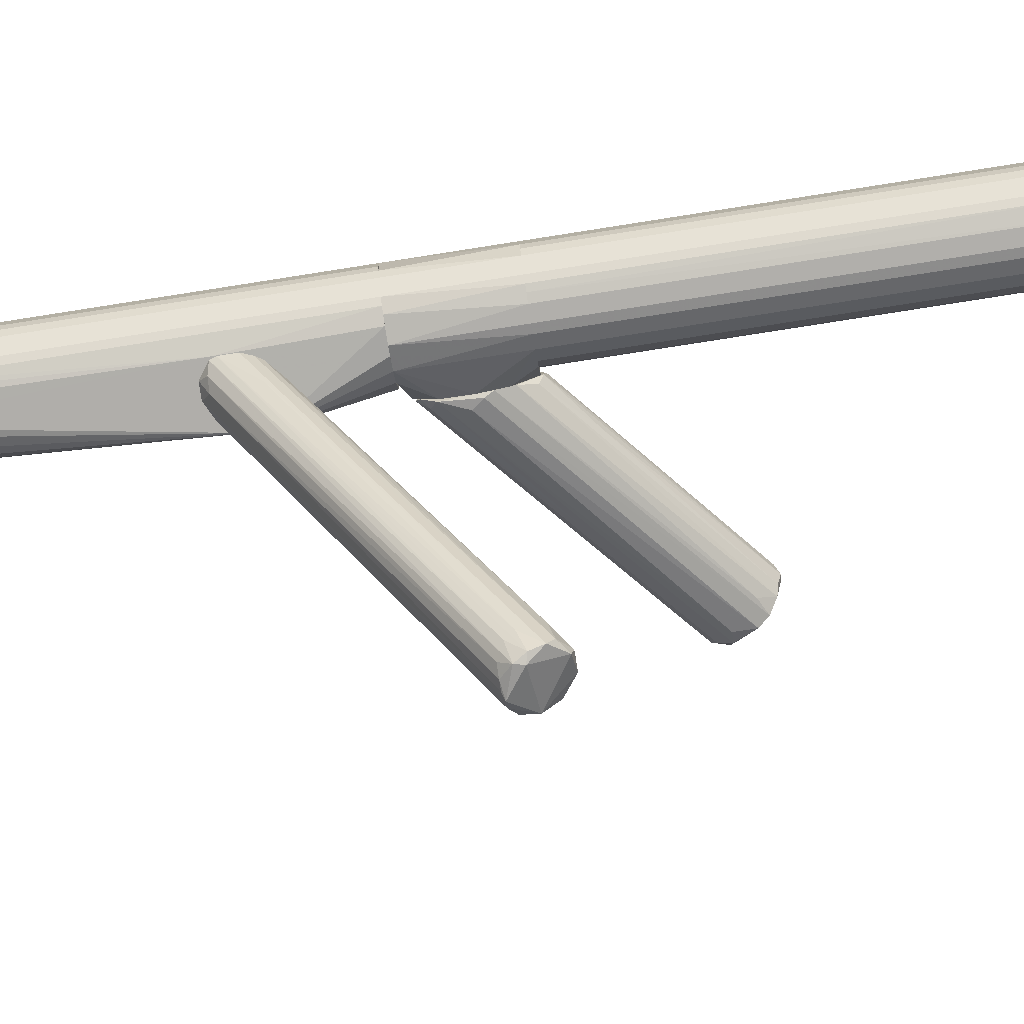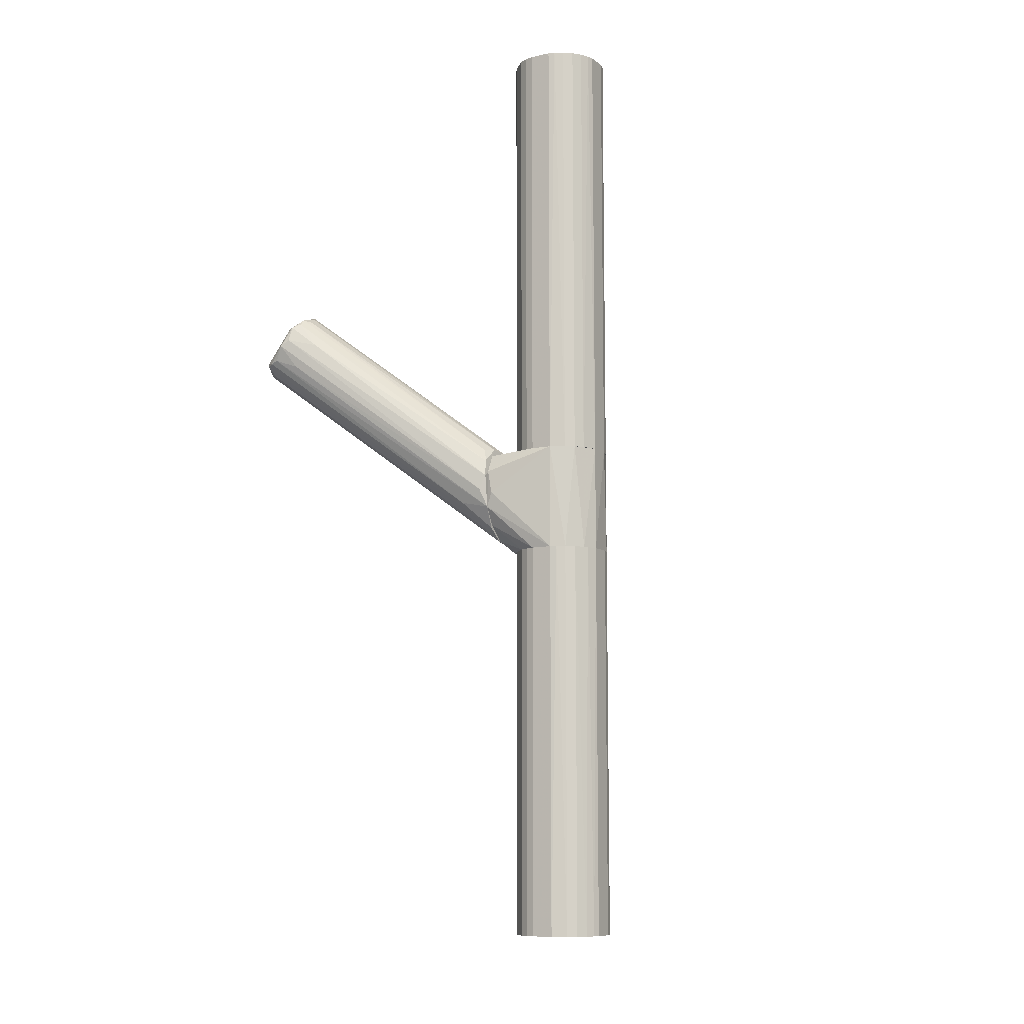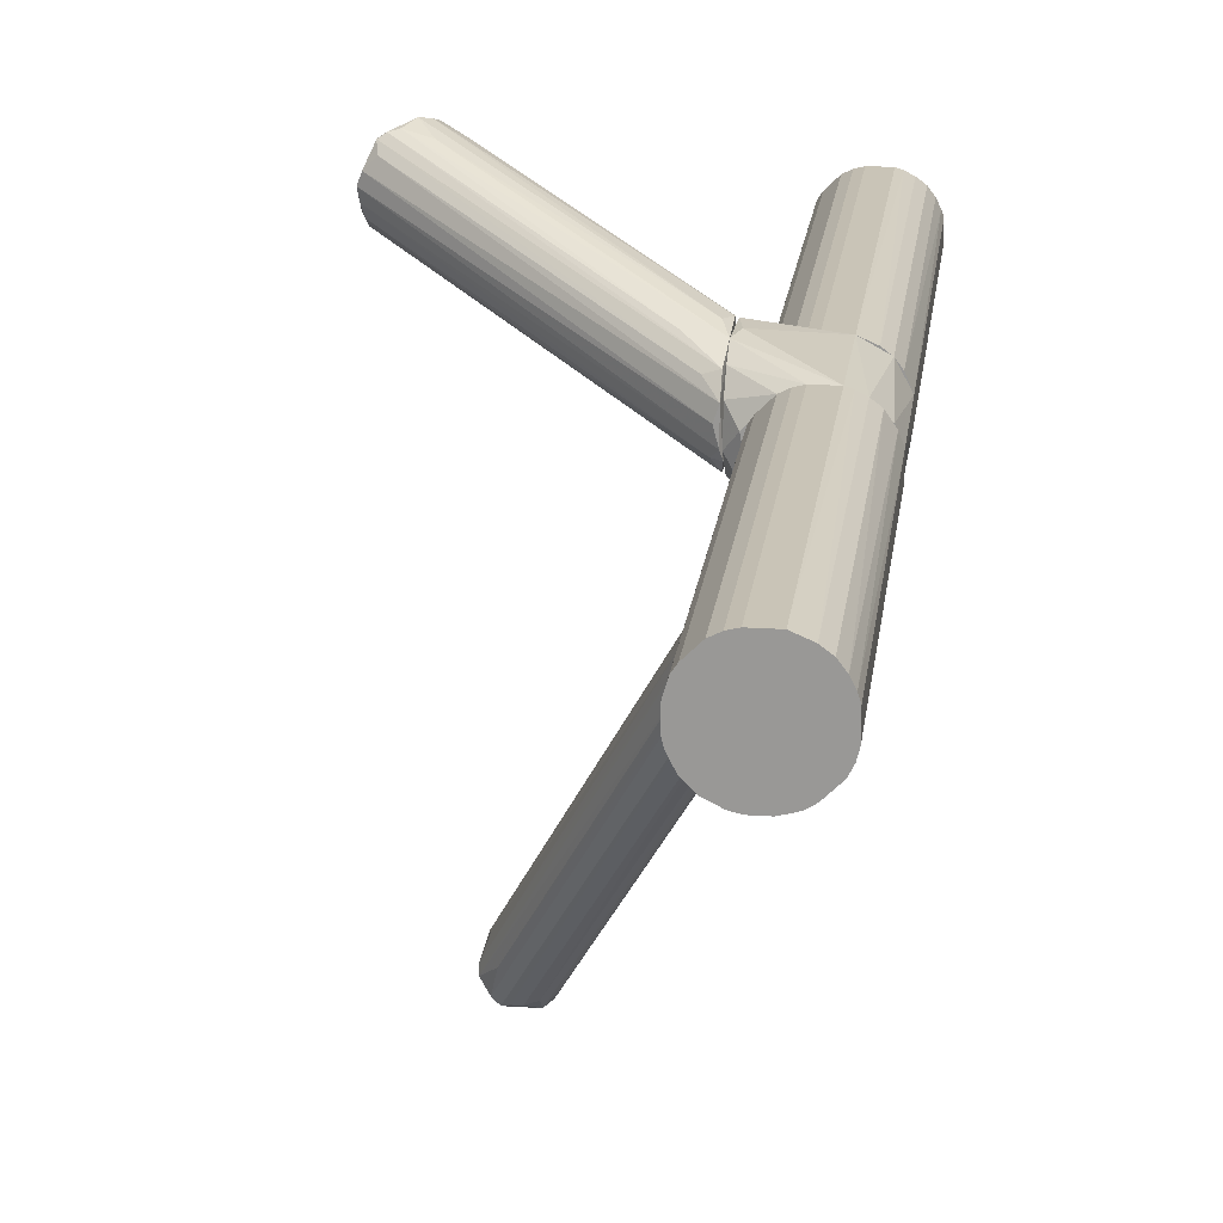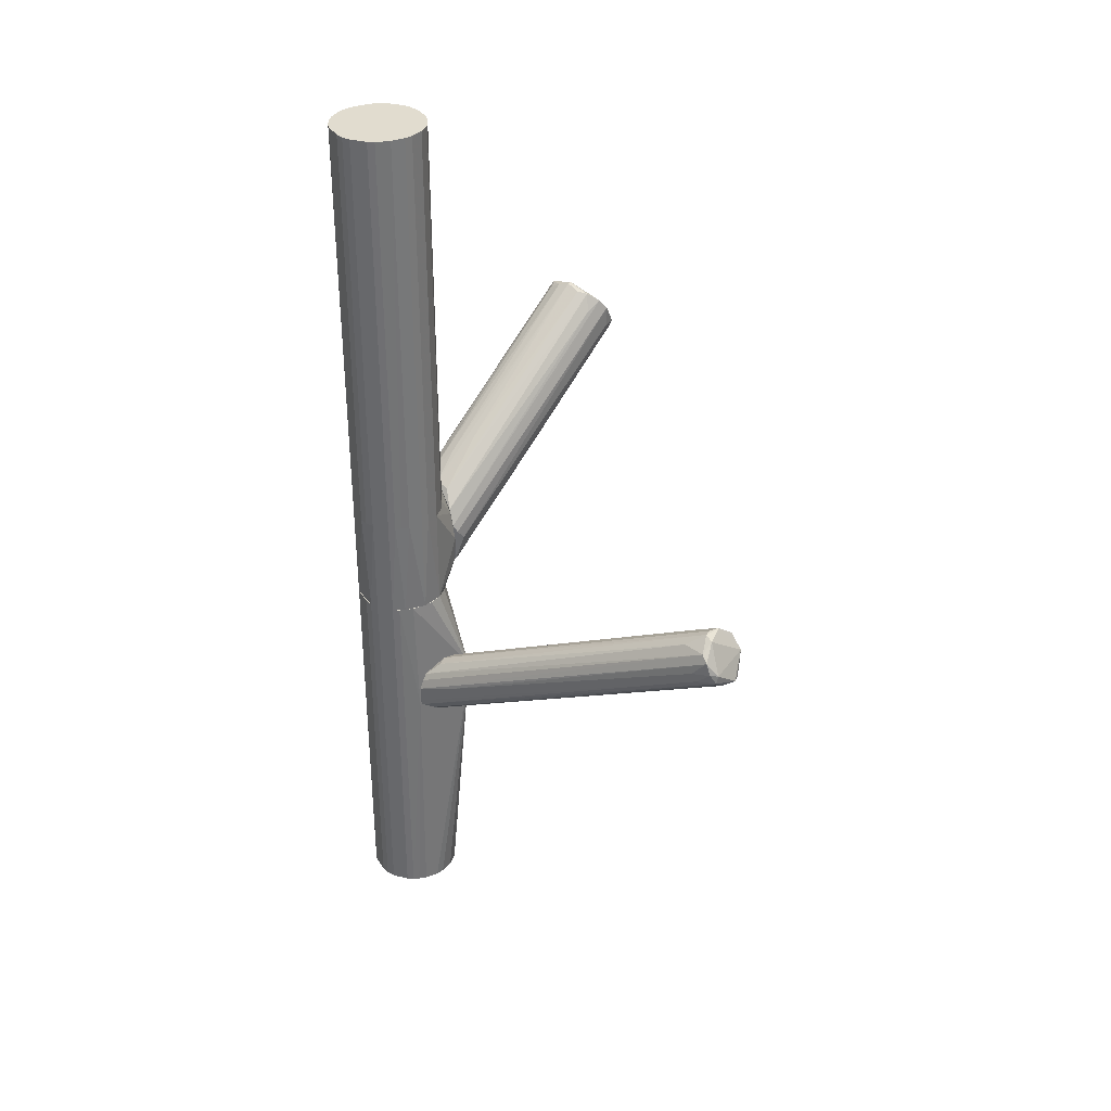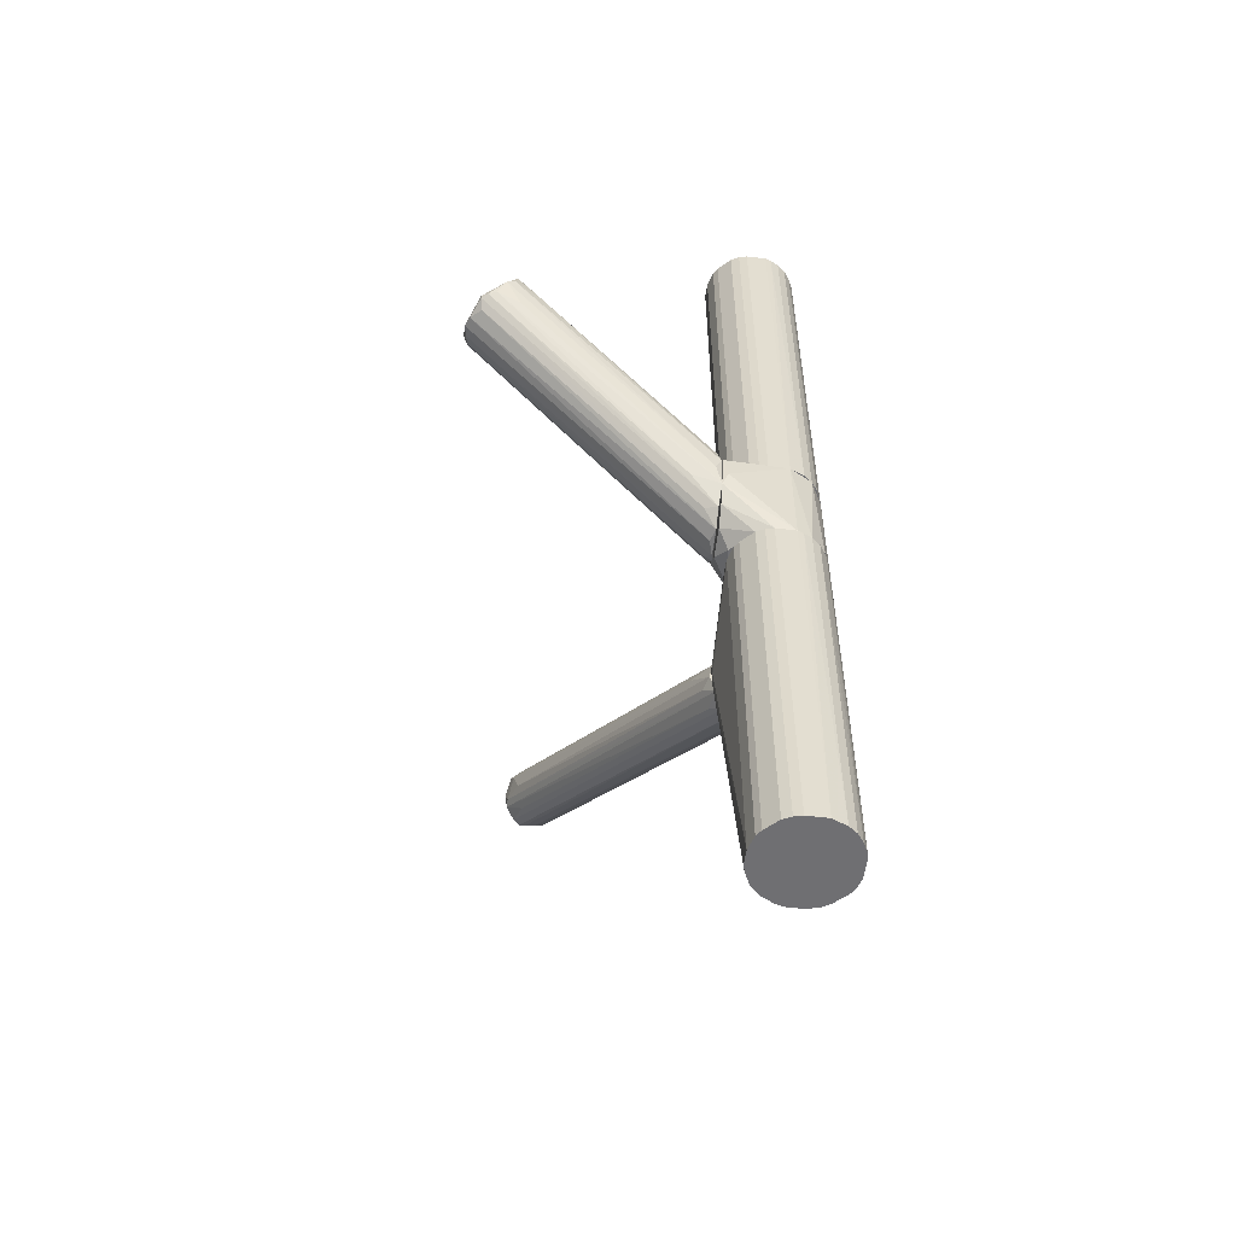
<metadata>
{"format":"obj","ext":"obj","renderer":"f3d","projection":"perspective","resolution":1024,"background":"white","views":[{"elev":-78.1,"azim":-81.1,"up":"+Y"},{"elev":-9.7,"azim":-150.5,"up":"+Z"},{"elev":20.0,"azim":-172.8,"up":"+Y"},{"elev":34.4,"azim":-27.2,"up":"+Z"},{"elev":-54.7,"azim":172.5,"up":"+Z"}]}
</metadata>
<code>
o convex_0
v -0.03343 0.02048 -0.0608
v 0.01792 -0.06512 0.00944
v 0.01497 -0.06512 0.00944
v 0.01733 -0.07279 -0.004728
v -0.02045 0.02048 -0.05018
v -0.03698 0.01988 -0.0484
v 0.01025 -0.07398 0.00118
v 0.02324 -0.06866 -0.002362
v -0.02576 0.02048 -0.04251
v -0.02517 0.01812 -0.05845
v 0.02265 -0.06453 0.005898
v 0.009665 -0.07043 0.006489
v -0.03756 0.01988 -0.05785
v -0.03166 0.01812 -0.04251
v 0.01202 -0.07161 -0.004728
v -0.02163 0.02048 -0.04486
v -0.02222 0.02048 -0.05549
v 0.02088 -0.05981 -0.00296
v -0.03284 0.009258 -0.04605
v 0.008481 -0.06276 0.005306
v 0.02088 -0.07161 -0.004136
v 0.01911 -0.06099 0.005898
v -0.03107 0.01575 -0.05845
v 0.009665 -0.07279 0.004715
v -0.0293 0.01988 -0.0608
v -0.0293 0.02048 -0.04251
v 0.02383 -0.06807 0.001765
v 0.01202 -0.07457 -0.001777
v -0.03461 0.01753 -0.05845
v 0.02206 -0.06217 0.002947
v 0.0132 -0.0663 0.00944
v -0.03579 0.02048 -0.04664
v -0.02103 0.01339 -0.05431
v -0.01926 0.01693 -0.05136
v -0.03815 0.01988 -0.05608
v -0.02222 0.01693 -0.04074
v 0.01911 -0.07339 -0.004136
v 0.0132 -0.06925 0.008855
v -0.0169 0.01339 -0.0431
v 0.01261 -0.07457 0.000589
v 0.01497 -0.07279 -0.004728
v -0.03815 0.01988 -0.05136
v 0.02324 -0.0663 -0.001777
v 0.008481 -0.06985 -0.00296
v 0.01911 -0.06452 -0.007087
v 0.007298 -0.06866 -0.000594
v 0.01556 -0.05921 0.005898
f 22 36 47
f 5 1 9
f 5 9 16
f 1 5 17
f 2 11 22
f 11 16 22
f 1 17 25
f 17 10 25
f 23 1 25
f 4 23 25
f 9 1 26
f 11 2 27
f 21 8 27
f 13 1 29
f 1 23 29
f 23 15 29
f 28 13 29
f 15 28 29
f 18 5 30
f 11 27 30
f 2 3 31
f 20 12 31
f 14 20 31
f 3 26 31
f 26 14 31
f 6 12 32
f 12 20 32
f 20 14 32
f 26 1 32
f 14 26 32
f 17 8 33
f 10 17 33
f 17 5 34
f 5 18 34
f 1 13 35
f 32 1 35
f 16 9 36
f 22 16 36
f 10 21 37
f 25 10 37
f 4 25 37
f 21 27 37
f 12 24 38
f 27 2 38
f 2 31 38
f 31 12 38
f 5 16 39
f 16 11 39
f 30 5 39
f 11 30 39
f 24 7 40
f 7 28 40
f 37 27 40
f 28 37 40
f 38 24 40
f 27 38 40
f 23 4 41
f 15 23 41
f 28 15 41
f 4 37 41
f 37 28 41
f 12 6 42
f 24 12 42
f 19 24 42
f 6 32 42
f 35 19 42
f 32 35 42
f 8 17 43
f 27 8 43
f 18 30 43
f 30 27 43
f 17 34 43
f 34 18 43
f 28 7 44
f 13 28 44
f 35 13 44
f 7 35 44
f 21 10 45
f 8 21 45
f 33 8 45
f 10 33 45
f 24 19 46
f 7 24 46
f 35 7 46
f 19 35 46
f 3 2 47
f 2 22 47
f 26 3 47
f 9 26 47
f 36 9 47
o convex_1
v -0.01867 0.04941 0.01004
v 0.04981 0.05827 0.04192
v 0.04922 0.05768 0.04309
v -0.01986 0.02994 -0.01298
v -0.01986 0.04764 -0.01358
v 0.03977 0.0748 0.04428
v 0.03741 0.05768 0.05432
v -0.02045 0.03229 0.004131
v 0.04863 0.06653 0.0372
v 0.04568 0.05354 0.04841
v 0.03505 0.06948 0.05313
v -0.02045 0.05236 0.00178
v -0.01986 0.03525 -0.01771
v -0.02045 0.04056 0.01004
v 0.04626 0.07185 0.03897
v -0.01926 0.02934 -0.00295
v 0.04863 0.05768 0.03897
v -0.02045 0.05119 -0.007665
v -0.01986 0.04292 -0.01712
v 0.03445 0.06476 0.05432
v 0.03682 0.07303 0.05018
v 0.04331 0.05414 0.05136
v 0.04568 0.05354 0.04251
v 0.04214 0.07362 0.04015
v 0.04981 0.06358 0.03778
v -0.01986 0.04587 0.01063
v -0.01926 0.03643 0.00886
v -0.0169 0.02994 -0.005902
v 0.03623 0.06181 0.0555
v -0.01986 0.05119 0.006495
v -0.01867 0.03938 -0.01712
v 0.03977 0.05591 0.05372
v -0.02045 0.03289 -0.01653
v 0.038 0.07244 0.05018
v 0.04568 0.06948 0.0366
v -0.01867 0.05295 -0.002355
v 0.03741 0.07421 0.04605
v -0.01808 0.03289 -0.01475
v 0.04863 0.05531 0.04251
v 0.04922 0.06063 0.03778
v -0.02045 0.02994 -0.000585
v 0.03741 0.0624 0.0555
v 0.04626 0.07185 0.04015
v -0.006273 0.04351 0.02066
v 0.03505 0.07125 0.05136
v -0.01218 0.05178 -0.005902
v 0.03328 0.06771 0.05254
v 0.02973 0.07067 0.04428
v 0.01439 0.04351 0.01299
v -0.01277 0.04528 0.01654
v 0.03564 0.07244 0.03778
v 0.0445 0.07303 0.03955
v 0.03859 0.05296 0.049
v -0.01631 0.04646 -0.01298
f 82 66 101
f 59 55 61
f 55 59 65
f 65 52 66
f 57 50 69
f 63 57 69
f 59 61 73
f 61 55 74
f 63 51 75
f 57 63 75
f 70 57 75
f 51 70 75
f 58 67 76
f 73 48 77
f 59 73 77
f 66 56 78
f 60 66 78
f 56 72 78
f 72 60 78
f 54 74 79
f 74 55 79
f 76 54 79
f 55 65 80
f 66 60 80
f 65 66 80
f 68 58 81
f 53 68 81
f 62 56 82
f 56 66 82
f 65 59 83
f 68 53 84
f 53 83 84
f 83 59 84
f 51 80 85
f 80 60 85
f 49 50 86
f 50 57 86
f 64 49 86
f 57 70 86
f 70 51 86
f 49 64 87
f 72 49 87
f 60 72 87
f 64 85 87
f 85 60 87
f 51 63 88
f 63 69 88
f 80 51 88
f 55 80 88
f 69 50 89
f 58 76 89
f 79 69 89
f 76 79 89
f 50 81 89
f 81 58 89
f 50 49 90
f 56 62 90
f 49 72 90
f 72 56 90
f 81 50 90
f 53 81 90
f 74 54 91
f 61 74 91
f 54 76 91
f 76 61 91
f 48 58 92
f 58 68 92
f 77 48 92
f 52 65 93
f 65 71 93
f 58 48 94
f 67 58 94
f 48 73 94
f 73 67 94
f 59 77 95
f 68 84 95
f 84 59 95
f 92 68 95
f 77 92 95
f 51 85 96
f 85 64 96
f 64 86 96
f 86 51 96
f 73 61 97
f 67 73 97
f 61 76 97
f 76 67 97
f 53 71 98
f 71 65 98
f 83 53 98
f 65 83 98
f 62 52 99
f 71 53 99
f 53 90 99
f 90 62 99
f 52 93 99
f 93 71 99
f 79 55 100
f 69 79 100
f 55 88 100
f 88 69 100
f 52 62 101
f 66 52 101
f 62 82 101
o convex_2
v -0.03403 0.04764 0.1334
v -0.03875 0.02107 0.009447
v -0.04111 0.02167 0.009447
v -0.03875 0.02107 0.1334
v -0.0234 0.03229 0.009447
v -0.04819 0.04174 0.009447
v -0.04997 0.0317 0.1334
v -0.02576 0.02639 0.1334
v -0.03167 0.04705 0.009447
v -0.02458 0.04056 0.1334
v -0.04406 0.04587 0.1334
v -0.04819 0.02698 0.009447
v -0.02872 0.02344 0.009447
v -0.03993 0.04764 0.009447
v -0.02458 0.04056 0.009447
v -0.04465 0.02344 0.1334
v -0.04937 0.03938 0.1334
v -0.04997 0.0376 0.009447
v -0.03226 0.02167 0.1334
v -0.0234 0.03229 0.1334
v -0.02931 0.04587 0.1334
v -0.03462 0.02107 0.009447
v -0.04997 0.0317 0.009447
v -0.03993 0.04764 0.1334
v -0.02576 0.02639 0.009447
v -0.04819 0.02698 0.1334
v -0.04642 0.0441 0.009447
v -0.0234 0.03642 0.009447
v -0.04642 0.0441 0.1334
v -0.02576 0.04233 0.009447
v -0.04465 0.02344 0.009447
v -0.02872 0.02344 0.1334
v -0.0234 0.03642 0.1334
v -0.02399 0.02993 0.1334
v -0.02931 0.04587 0.009447
v -0.04288 0.02226 0.1334
v -0.04997 0.0376 0.1334
v -0.03403 0.04764 0.009447
v -0.04406 0.04587 0.009447
v -0.04937 0.02934 0.009447
v -0.03462 0.02107 0.1334
v -0.02576 0.04233 0.1334
v -0.02399 0.02993 0.009447
v -0.03226 0.02167 0.009447
v -0.04819 0.04174 0.1334
v -0.03167 0.04705 0.1334
v -0.04937 0.02934 0.1334
v -0.0417 0.04705 0.1334
v -0.04288 0.02226 0.009447
f 137 132 150
f 104 103 105
f 103 104 106
f 106 104 107
f 105 102 108
f 102 105 109
f 106 107 110
f 102 109 111
f 108 102 112
f 107 104 113
f 103 106 114
f 110 107 115
f 106 110 116
f 105 108 117
f 108 112 118
f 107 113 119
f 118 107 119
f 109 105 120
f 111 109 121
f 102 111 122
f 105 103 123
f 103 114 123
f 119 113 124
f 108 119 124
f 112 102 125
f 102 115 125
f 114 106 126
f 109 114 126
f 117 108 127
f 113 117 127
f 115 107 128
f 106 116 129
f 116 111 129
f 121 106 129
f 118 112 130
f 128 107 130
f 112 128 130
f 116 110 131
f 111 116 131
f 113 104 132
f 117 113 132
f 114 109 133
f 109 120 133
f 120 114 133
f 111 121 134
f 129 111 134
f 121 129 134
f 106 121 135
f 121 109 135
f 109 126 135
f 110 122 136
f 131 110 136
f 122 131 136
f 104 105 137
f 105 117 137
f 117 132 137
f 108 118 138
f 119 108 138
f 118 119 138
f 102 110 139
f 115 102 139
f 110 115 139
f 115 128 140
f 128 112 140
f 108 124 141
f 124 113 141
f 113 127 141
f 120 105 142
f 105 123 142
f 123 120 142
f 122 111 143
f 111 131 143
f 131 122 143
f 126 106 144
f 106 135 144
f 135 126 144
f 114 120 145
f 123 114 145
f 120 123 145
f 107 118 146
f 130 107 146
f 118 130 146
f 110 102 147
f 102 122 147
f 122 110 147
f 127 108 148
f 108 141 148
f 141 127 148
f 112 125 149
f 125 115 149
f 140 112 149
f 115 140 149
f 132 104 150
f 104 137 150
o convex_3
v -0.04819 0.04174 -0.1334
v -0.02104 0.02108 -0.04723
v -0.02104 0.02049 -0.04723
v -0.04997 0.0317 -0.02066
v -0.03166 0.04705 -0.02066
v -0.02458 0.04056 -0.1334
v -0.04111 0.02167 -0.1334
v -0.03875 0.02108 -0.02066
v -0.0234 0.03642 -0.02066
v -0.04642 0.0441 -0.02066
v -0.03993 0.04764 -0.1334
v -0.02576 0.02639 -0.1334
v -0.04819 0.02698 -0.1334
v -0.04465 0.02344 -0.02066
v -0.03166 0.04705 -0.1334
v -0.03462 0.02108 -0.1334
v -0.04997 0.0376 -0.1334
v -0.03993 0.04764 -0.02066
v -0.02576 0.04233 -0.02066
v -0.02576 0.02639 -0.02066
v -0.0234 0.03642 -0.1334
v -0.04997 0.0376 -0.02066
v -0.03816 0.02048 -0.05729
v -0.04406 0.04587 -0.1334
v -0.02931 0.04587 -0.1334
v -0.04997 0.0317 -0.1334
v -0.04819 0.02698 -0.02066
v -0.02871 0.02344 -0.1334
v -0.0234 0.03229 -0.1334
v -0.03403 0.04764 -0.02066
v -0.03226 0.02167 -0.02066
v -0.04288 0.02226 -0.1334
v -0.02104 0.02049 -0.05255
v -0.02931 0.04587 -0.02066
v -0.03403 0.04764 -0.1334
v -0.04288 0.02226 -0.02066
v -0.04879 0.04056 -0.02066
v -0.0417 0.04705 -0.02066
v -0.02458 0.04056 -0.02066
v -0.04938 0.02934 -0.1334
v -0.04642 0.0441 -0.1334
v -0.0234 0.03229 -0.02066
v -0.02576 0.04233 -0.1334
v -0.04465 0.02344 -0.1334
v -0.03875 0.02108 -0.1334
v -0.02104 0.02167 -0.05078
v -0.03226 0.02167 -0.1334
v -0.02399 0.02993 -0.1334
v -0.04938 0.02934 -0.02066
v -0.04406 0.04587 -0.02066
v -0.02871 0.02344 -0.02066
v -0.04938 0.03938 -0.1334
f 172 187 202
f 151 156 157
f 155 154 158
f 153 152 159
f 155 158 159
f 154 155 160
f 156 151 161
f 157 156 162
f 151 157 163
f 158 154 164
f 156 161 165
f 157 162 166
f 151 163 167
f 160 155 168
f 155 159 169
f 159 158 170
f 156 159 171
f 162 156 171
f 154 160 172
f 167 154 172
f 153 158 173
f 161 151 174
f 165 155 175
f 156 165 175
f 154 167 176
f 167 163 176
f 164 154 177
f 163 164 177
f 166 162 178
f 162 171 179
f 155 165 180
f 168 155 180
f 161 168 180
f 158 153 181
f 170 158 181
f 163 157 182
f 157 173 182
f 152 153 183
f 153 173 183
f 173 166 183
f 178 162 183
f 179 171 183
f 155 169 184
f 175 155 184
f 169 175 184
f 165 161 185
f 180 165 185
f 161 180 185
f 158 164 186
f 173 158 186
f 164 182 186
f 182 173 186
f 160 151 187
f 172 160 187
f 160 168 188
f 168 161 188
f 161 174 188
f 159 156 189
f 156 169 189
f 169 159 189
f 154 176 190
f 176 163 190
f 163 177 190
f 151 160 191
f 174 151 191
f 160 174 191
f 153 159 192
f 170 153 192
f 159 170 192
f 169 156 193
f 156 175 193
f 175 169 193
f 164 163 194
f 163 182 194
f 182 164 194
f 157 166 195
f 173 157 195
f 166 173 195
f 159 152 196
f 171 159 196
f 152 183 196
f 183 171 196
f 166 178 197
f 183 166 197
f 178 183 197
f 162 179 198
f 183 162 198
f 179 183 198
f 177 154 199
f 154 190 199
f 190 177 199
f 174 160 200
f 160 188 200
f 188 174 200
f 153 170 201
f 181 153 201
f 170 181 201
f 151 167 202
f 167 172 202
f 187 151 202
o convex_4
v -0.04111 0.02167 -0.02066
v -0.03403 0.04764 0.009447
v -0.02045 0.04823 0.008262
v -0.03462 0.02107 0.009447
v -0.04819 0.04174 -0.02066
v -0.02045 0.03525 -0.0183
v -0.04997 0.0317 0.009447
v -0.02045 0.05118 -0.007675
v -0.02045 0.02875 -0.004728
v -0.03993 0.04764 -0.02066
v -0.04642 0.0441 0.009447
v -0.02871 0.02344 -0.02066
v -0.04938 0.02934 -0.02066
v -0.04465 0.02344 0.009447
v -0.02399 0.02993 0.009447
v -0.02931 0.04587 -0.02066
v -0.03993 0.04764 0.009447
v -0.02104 0.05178 0.002947
v -0.04997 0.0376 0.009447
v -0.02871 0.02344 0.009447
v -0.02045 0.03997 0.009447
v -0.04997 0.0376 -0.02066
v -0.02045 0.04351 -0.01712
v -0.03462 0.02107 -0.02066
v -0.0234 0.03938 -0.02066
v -0.04819 0.02698 -0.02066
v -0.04406 0.04587 -0.02066
v -0.03875 0.02107 0.009447
v -0.04819 0.02698 0.009447
v -0.02045 0.02934 -0.0124
v -0.02222 0.05178 -0.003546
v -0.04465 0.02344 -0.02066
v -0.02045 0.0317 0.002947
v -0.02576 0.02639 -0.02066
v -0.03403 0.04764 -0.02066
v -0.02045 0.04823 -0.01299
v -0.03226 0.02167 0.009447
v -0.04288 0.02226 0.009447
f 216 234 240
f 206 204 209
f 205 208 210
f 208 205 211
f 203 207 212
f 209 204 213
f 203 212 214
f 207 203 215
f 206 209 216
f 204 206 217
f 214 212 218
f 213 204 219
f 204 205 220
f 205 210 220
f 219 204 220
f 209 213 221
f 213 207 221
f 214 211 222
f 217 206 222
f 205 204 223
f 211 205 223
f 204 217 223
f 207 215 224
f 215 209 224
f 209 221 224
f 221 207 224
f 210 208 225
f 203 214 226
f 214 218 227
f 225 208 227
f 218 225 227
f 215 203 228
f 212 207 229
f 207 213 229
f 219 212 229
f 213 219 229
f 206 216 230
f 203 226 230
f 226 206 230
f 209 215 231
f 216 209 231
f 215 228 231
f 228 216 231
f 208 211 232
f 211 214 232
f 210 212 233
f 212 219 233
f 220 210 233
f 219 220 233
f 228 203 234
f 216 228 234
f 222 211 235
f 217 222 235
f 211 223 235
f 223 217 235
f 227 208 236
f 214 227 236
f 208 232 236
f 232 214 236
f 212 210 237
f 218 212 237
f 218 237 238
f 210 225 238
f 225 218 238
f 237 210 238
f 222 206 239
f 214 222 239
f 206 226 239
f 226 214 239
f 203 230 240
f 230 216 240
f 234 203 240

</code>
